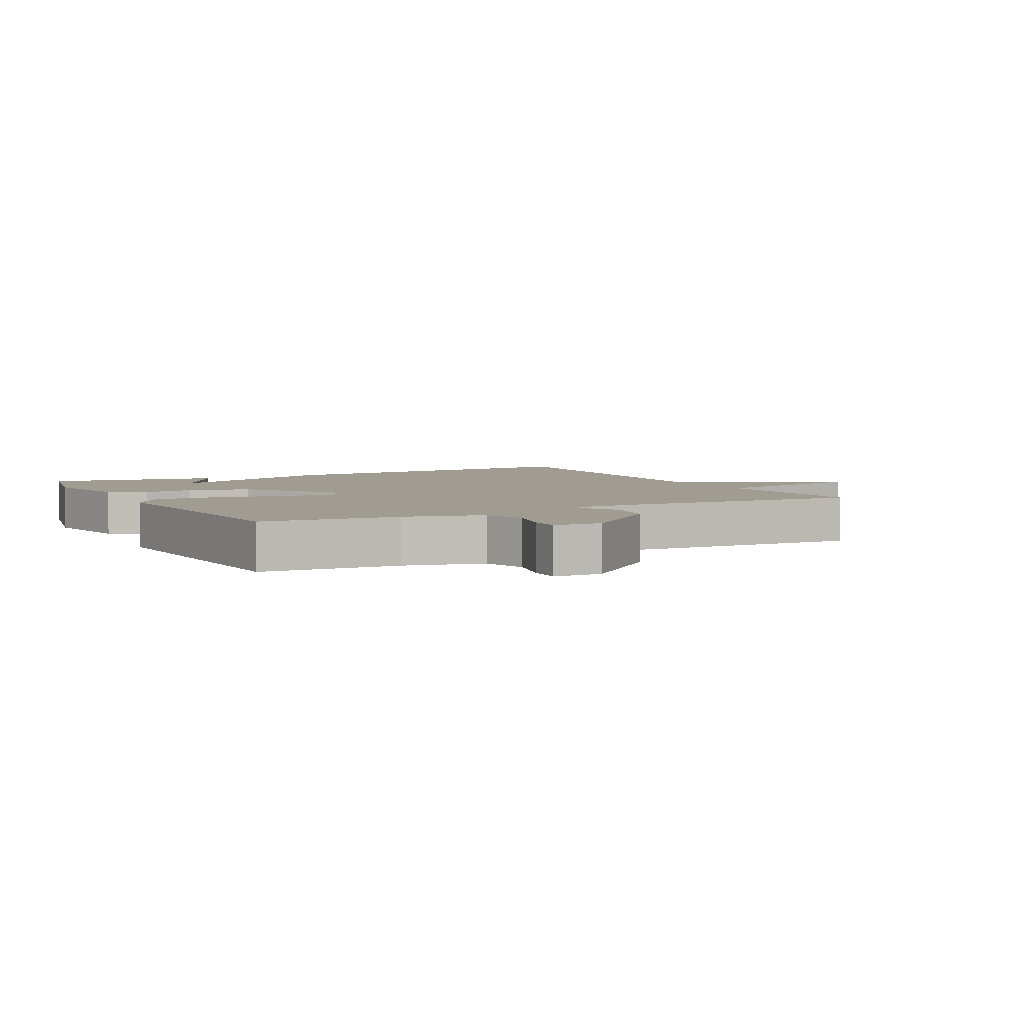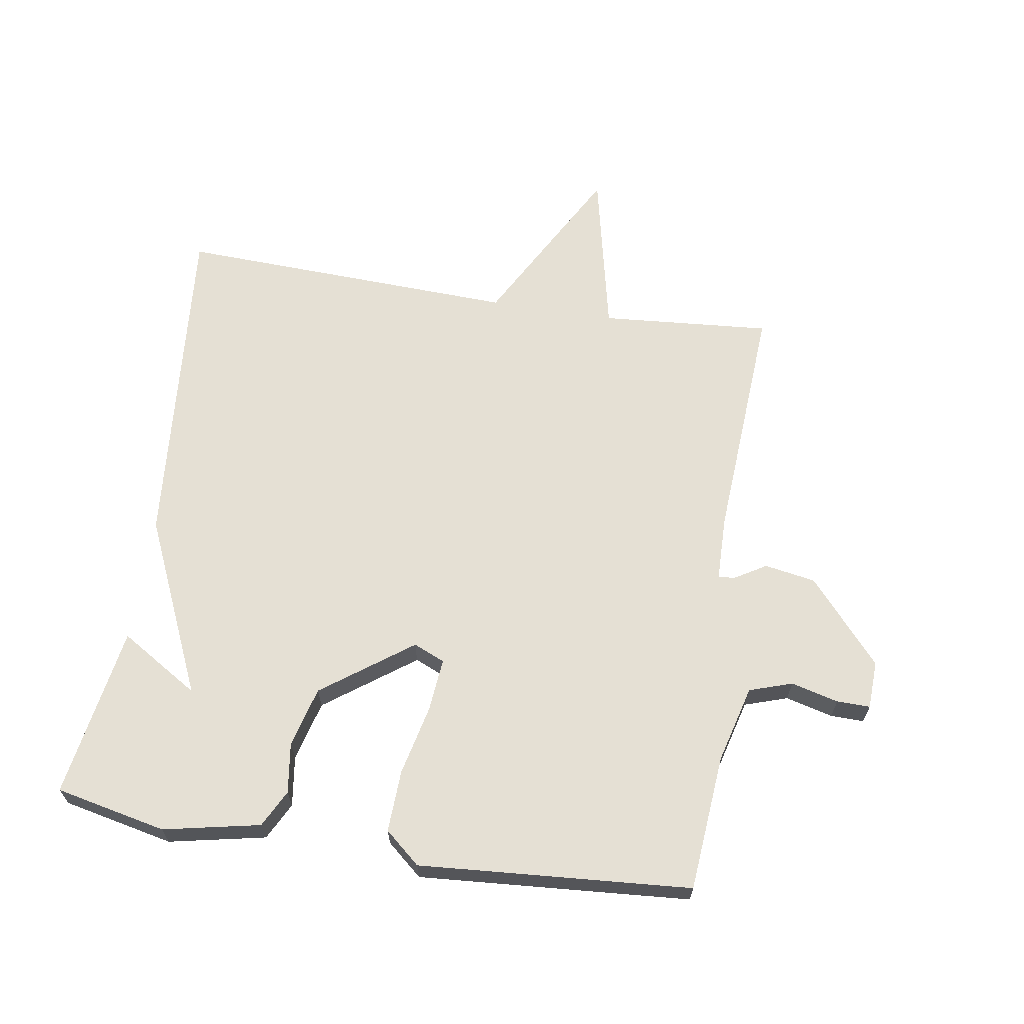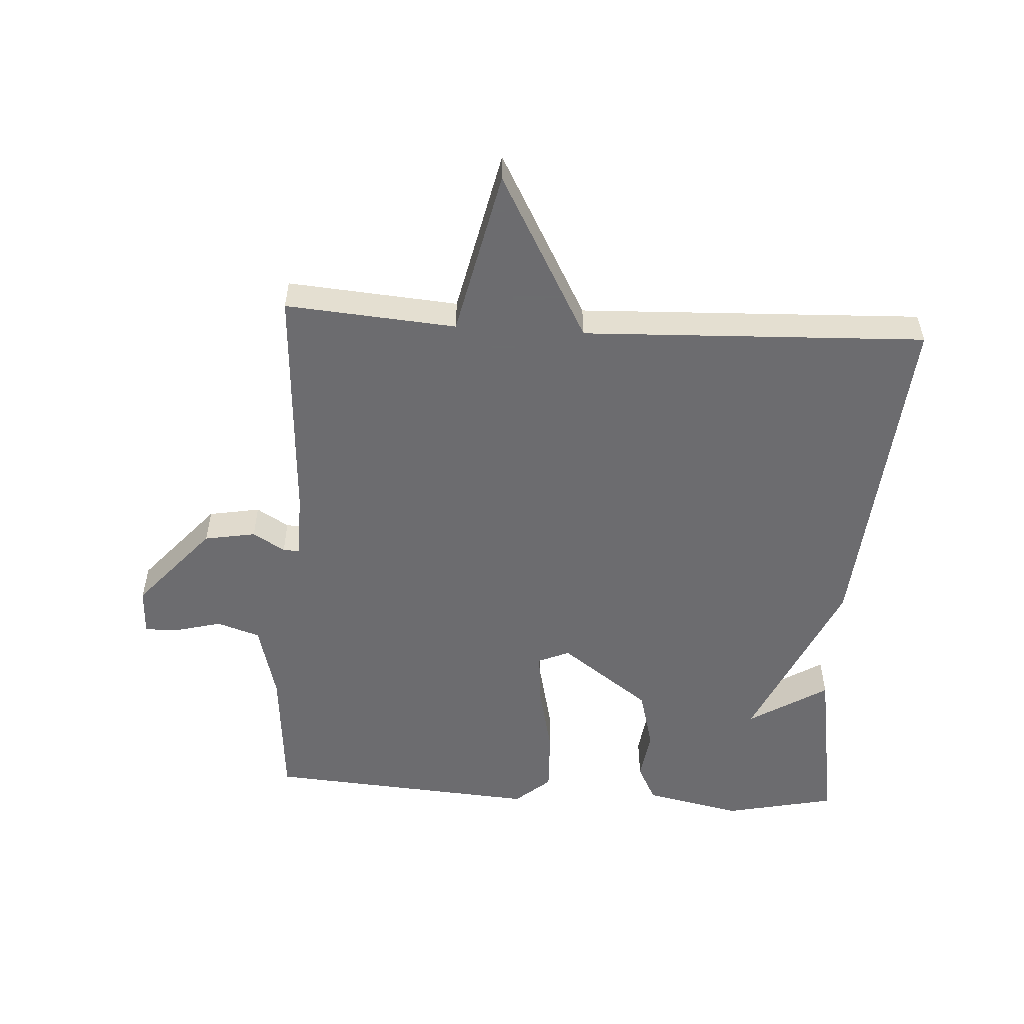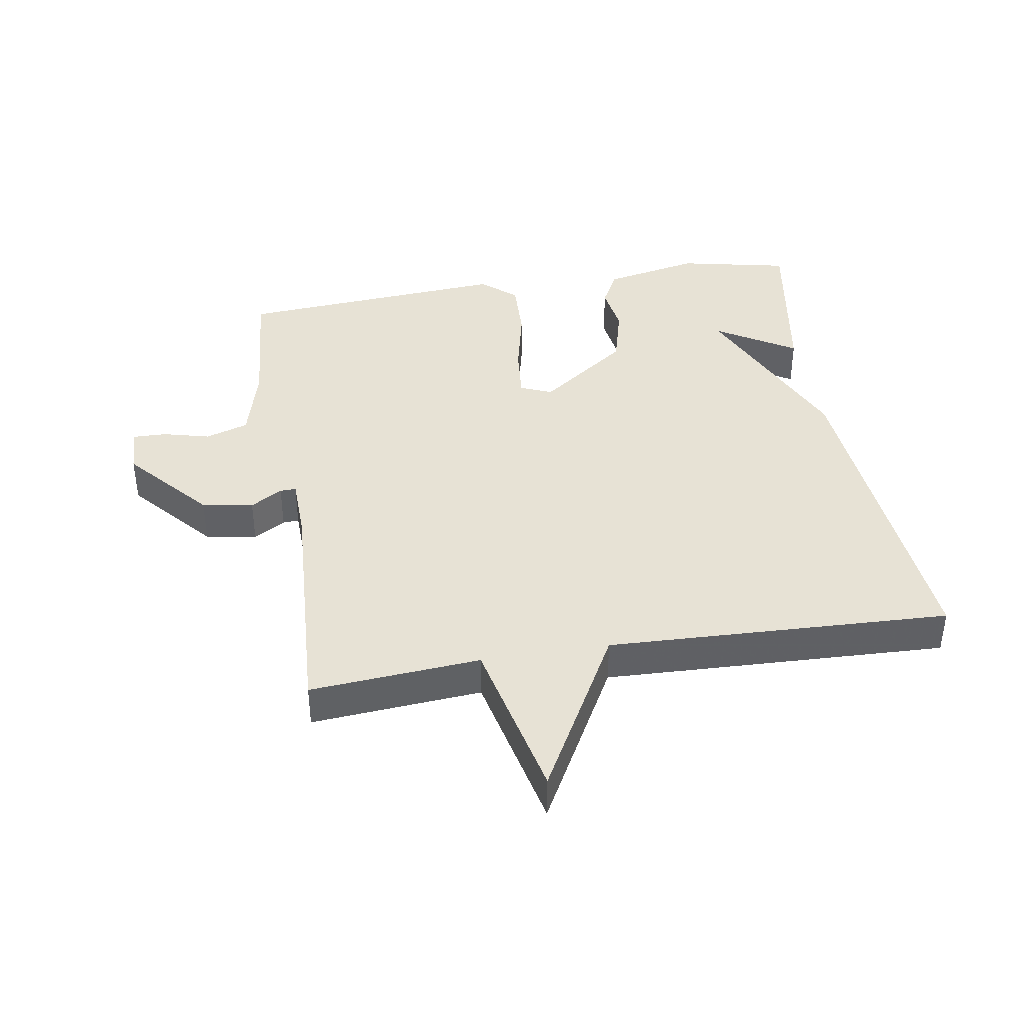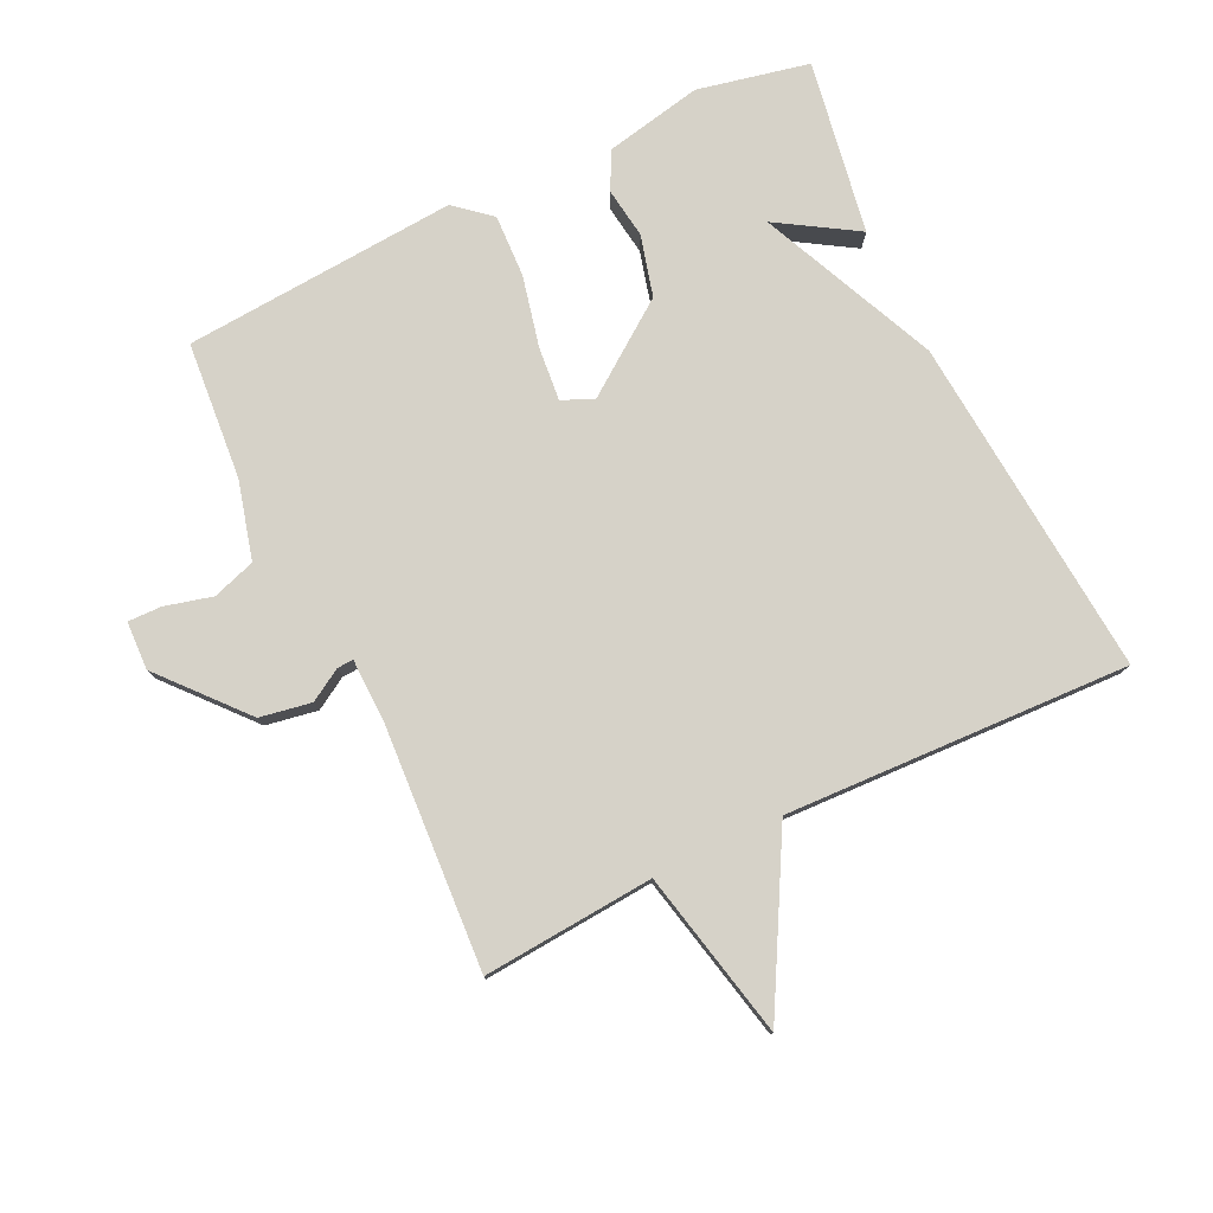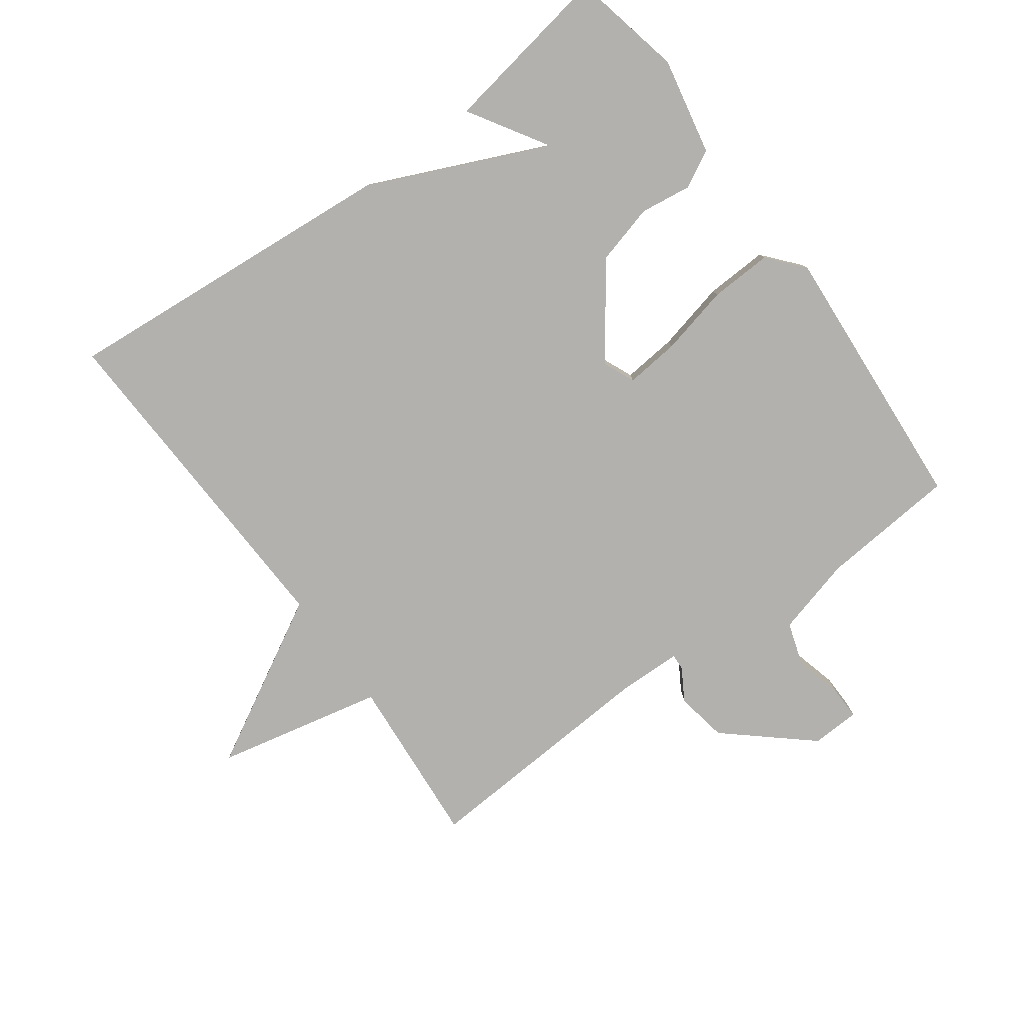
<metadata>
{"format":"obj","ext":"obj","renderer":"f3d","projection":"perspective","resolution":1024,"background":"white","views":[{"elev":4.5,"azim":-27.9,"up":"+Y"},{"elev":65.2,"azim":-81.0,"up":"+Y"},{"elev":-53.8,"azim":86.5,"up":"+Y"},{"elev":40.3,"azim":80.6,"up":"+Y"},{"elev":78.3,"azim":64.4,"up":"+Y"},{"elev":-79.2,"azim":-143.8,"up":"+Y"}]}
</metadata>
<code>
v 0.5 0.07 0.5
v 0.479 0.07 0.234
v 0.739 0.07 0.177
v 0.479 0.07 0.034
v 0.5 0.07 -0.5
v -0.031 0.07 -0.455
v -0.307 0.07 -0.332
v -0.231 0.07 -0.455
v -0.5 0.07 -0.5
v -0.537 0.07 -0.327
v -0.506 0.07 -0.176
v -0.448 0.07 -0.146
v -0.369 0.07 -0.157
v -0.275 0.07 -0.132
v -0.173 0.07 0.008
v -0.194 0.07 0.057
v -0.278 0.07 0.049
v -0.387 0.07 0.024
v -0.484 0.07 0.02
v -0.531 0.07 0.075
v -0.5 0.07 0.5
v -0.287 0.07 0.518
v -0.166 0.07 0.55
v -0.144 0.07 0.617
v -0.163 0.07 0.691
v -0.164 0.07 0.743
v -0.089 0.07 0.746
v 0.04 0.07 0.634
v 0.054 0.07 0.554
v 0.024 0.07 0.504
v 0.023 0.07 0.479
v 0.124 0.07 0.477
v 0.5 0 0.5
v 0.479 0 0.234
v 0.739 0 0.177
v 0.479 0 0.034
v 0.5 0 -0.5
v -0.031 0 -0.455
v -0.307 0 -0.332
v -0.231 0 -0.455
v -0.5 0 -0.5
v -0.537 0 -0.327
v -0.506 0 -0.176
v -0.448 0 -0.146
v -0.369 0 -0.157
v -0.275 0 -0.132
v -0.173 0 0.008
v -0.194 0 0.057
v -0.278 0 0.049
v -0.387 0 0.024
v -0.484 0 0.02
v -0.531 0 0.075
v -0.5 0 0.5
v -0.287 0 0.518
v -0.166 0 0.55
v -0.144 0 0.617
v -0.163 0 0.691
v -0.164 0 0.743
v -0.089 0 0.746
v 0.04 0 0.634
v 0.054 0 0.554
v 0.024 0 0.504
v 0.023 0 0.479
v 0.124 0 0.477
f 28 29 30
f 27 28 30
f 26 27 30
f 25 26 30
f 24 25 30
f 23 24 30 31
f 22 23 31
f 21 22 31
f 20 21 31
f 19 20 31
f 18 19 31
f 17 18 31
f 16 17 31 32
f 11 12 13
f 10 11 13
f 9 10 13
f 9 13 14
f 7 8 9
f 7 9 14 15
f 6 7 15
f 5 6 15
f 4 5 15
f 4 15 16
f 3 4 16
f 2 3 16
f 1 2 16 32
f 62 61 60
f 62 60 59
f 62 59 58
f 62 58 57
f 62 57 56
f 63 62 56 55
f 63 55 54
f 63 54 53
f 63 53 52
f 63 52 51
f 63 51 50
f 63 50 49
f 64 63 49 48
f 45 44 43
f 45 43 42
f 45 42 41
f 46 45 41
f 41 40 39
f 47 46 41 39
f 47 39 38
f 47 38 37
f 47 37 36
f 48 47 36
f 48 36 35
f 48 35 34
f 64 48 34 33
f 1 33 34 2
f 2 34 35 3
f 3 35 36 4
f 4 36 37 5
f 5 37 38 6
f 6 38 39 7
f 7 39 40 8
f 8 40 41 9
f 9 41 42 10
f 10 42 43 11
f 11 43 44 12
f 12 44 45 13
f 13 45 46 14
f 14 46 47 15
f 15 47 48 16
f 16 48 49 17
f 17 49 50 18
f 18 50 51 19
f 19 51 52 20
f 20 52 53 21
f 21 53 54 22
f 22 54 55 23
f 23 55 56 24
f 24 56 57 25
f 25 57 58 26
f 26 58 59 27
f 27 59 60 28
f 28 60 61 29
f 29 61 62 30
f 30 62 63 31
f 31 63 64 32
f 32 64 33 1

</code>
